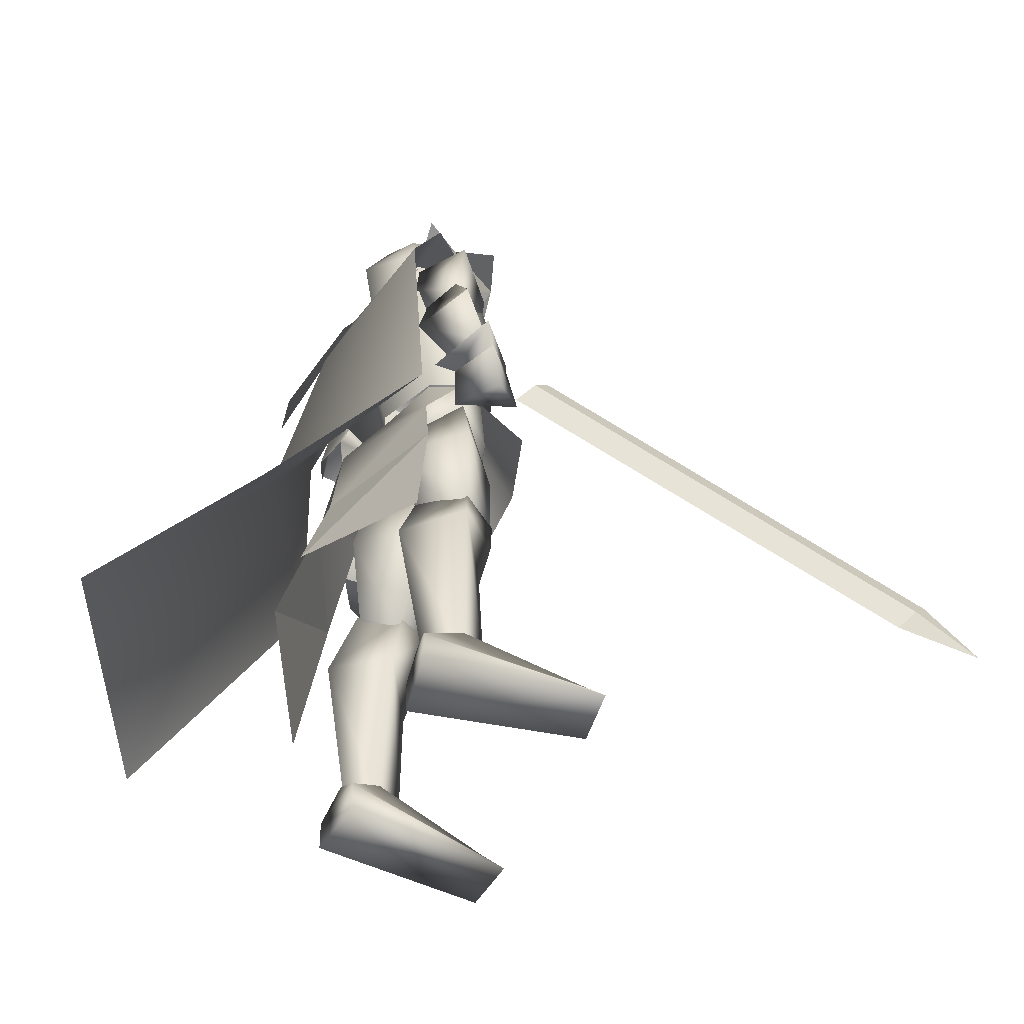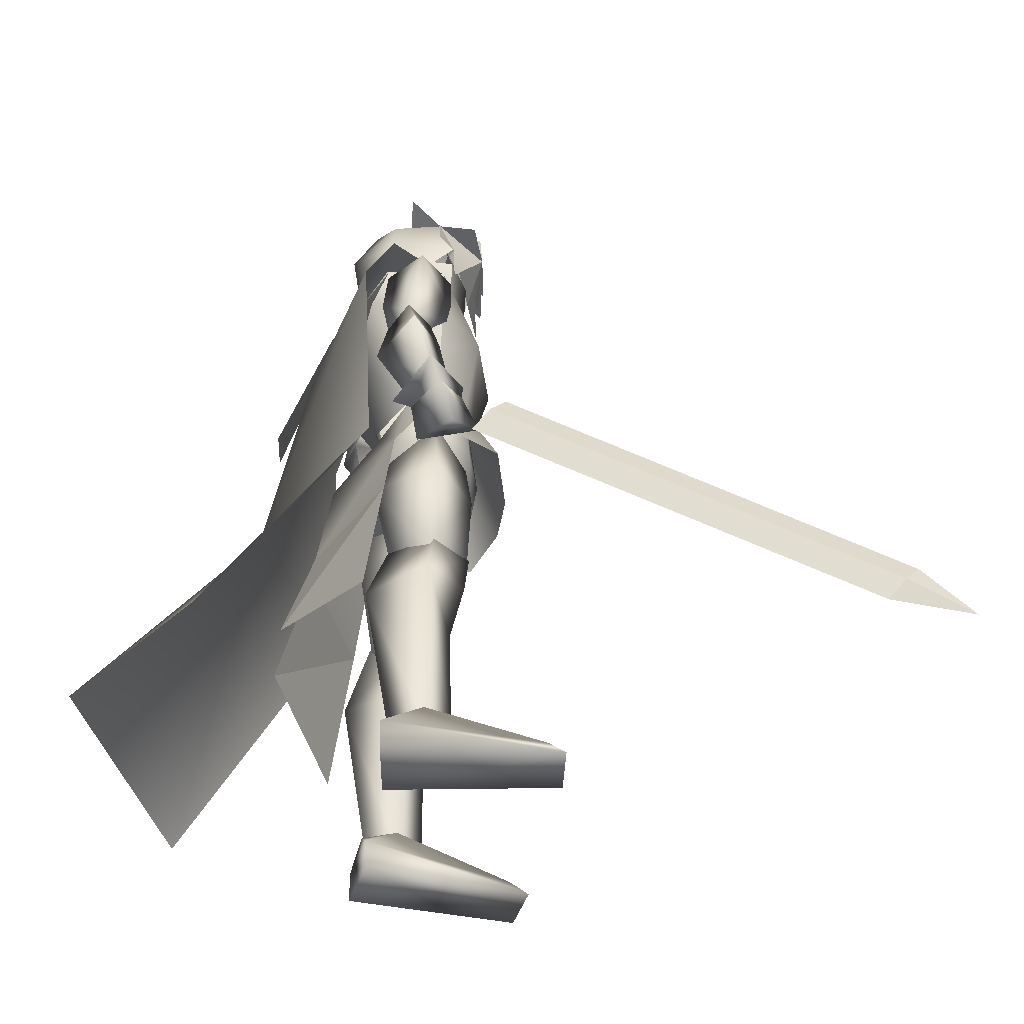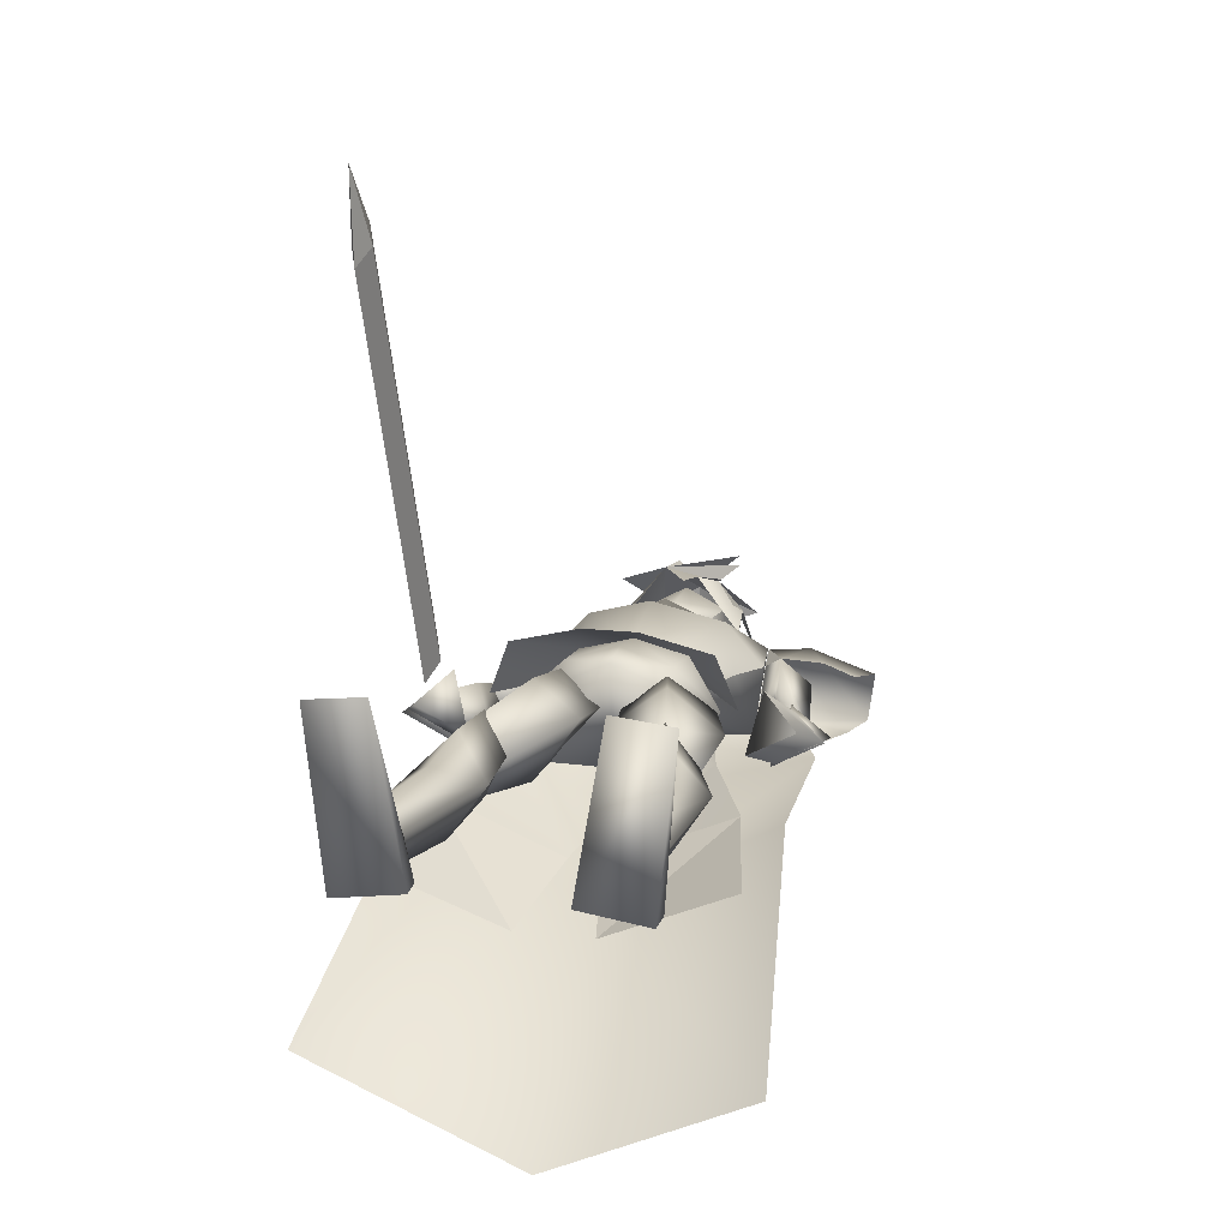
<metadata>
{"format":"obj","ext":"obj","renderer":"f3d","projection":"perspective","resolution":1024,"background":"white","views":[{"elev":-49.2,"azim":-112.6,"up":"+Y"},{"elev":-39.7,"azim":-98.9,"up":"+Y"},{"elev":15.0,"azim":14.1,"up":"+Z"}]}
</metadata>
<code>
o none_0
v 2.428 5.383 0.5215
v 1.779 5.035 0.5176
v 1.773 5.342 1.348
v 1.305 5.221 0.5059
v 1.664 5.498 -0.2559
v 1.379 7.477 -0.625
v 0.3398 7.355 0.7773
v 1.166 8.607 -0.4004
v 1.33 7.459 1.498
v 1.076 8.572 1.393
v 0.2148 8.34 0.7285
v 1.955 9.07 0.5977
v 2.441 7.592 0.584
v 2.111 3.283 0.9863
v 2.852 4.521 0.4102
v 2.283 0.834 1.041
v 2.703 0.8047 0.4688
v 2.369 5.584 0.5898
v 1.725 5.559 -0.291
v 2.086 4.174 -0.7422
v 1.254 5.459 0.5762
v 1.252 4.189 0.4004
v 1.916 0.8047 0.4941
v 2.168 0.9277 -0.1855
v 1.73 5.568 1.402
v 1.725 5.559 -0.291
v 1.961 4.631 1.283
v 2.268 0.3906 2.893
v 1.512 0.6504 -0.2207
v 1.85 1.1 0.4668
v 2.184 1.098 -0.2383
v 2.74 1.1 0.4453
v 2.949 0.3828 2.818
v 2.863 0.6289 -0.3887
v 1.426 0 -0.1738
v 2.029 -1e-06 3.246
v 3.242 -1e-06 3.111
v 2.865 0 -0.3789
v -1.33 7.459 1.498
v -2.441 7.592 0.584
v -1.955 9.07 0.5977
v -1.379 7.477 -0.625
v -2.428 5.383 0.5215
v -1.773 5.342 1.348
v -0.3398 7.355 0.7773
v -1.076 8.572 1.393
v -0.2148 8.34 0.7285
v -1.166 8.607 -0.4004
v -1.305 5.221 0.5059
v -1.779 5.035 0.5176
v -1.664 5.498 -0.2559
v -1.252 4.189 0.4004
v -2.111 3.283 0.9863
v -1.961 4.631 1.283
v -2.852 4.521 0.4102
v -1.73 5.568 1.402
v -2.369 5.584 0.5898
v -1.725 5.559 -0.291
v -1.254 5.459 0.5762
v -2.086 4.174 -0.7422
v -1.725 5.559 -0.291
v -2.703 0.8047 0.4688
v -2.168 0.9277 -0.1855
v -1.916 0.8047 0.4941
v -2.283 0.834 1.041
v -3.242 -1e-06 3.111
v -2.029 -1e-06 3.246
v -1.426 0 -0.1738
v -1.512 0.6504 -0.2207
v -2.268 0.3906 2.893
v -1.85 1.1 0.4668
v -2.74 1.1 0.4453
v -2.949 0.3828 2.818
v -2.863 0.6289 -0.3887
v -2.865 0 -0.3789
v -2.184 1.098 -0.2383
v -2.268 0.3906 2.893
v -2.029 -1e-06 3.246
v -3.242 -1e-06 3.111
v -2.949 0.3828 2.818
v -0.8574 15.22 1
v -0.7676 15.96 0.793
v -0.01758 15.21 1.455
v -0.01758 16.33 0.9922
v 0.7285 15.96 0.793
v 0.8281 15.2 1
v -0.01758 14.13 1.418
v 0.6836 14.13 1.014
v -0.01758 13.48 1.182
v -0.7227 14.13 1.014
v -0.8574 15.22 1
v -0.7227 14.13 1.014
v -0.8926 15.16 -0.207
v -0.6211 14.04 -0.04687
v -0.01758 13.54 0.7656
v -0.01758 13.48 1.182
v 0.582 14.04 -0.04687
v 0.8535 15.16 -0.207
v 0.8281 15.2 1
v 2.791 10.93 -0.6016
v 2.865 10.04 -0.8105
v 4.061 10.22 -0.1523
v 4.127 8.449 0.2832
v 3.328 8.359 -0.08984
v 3.258 10.16 0.4961
v 3.172 10.81 0.2969
v 3.527 11.06 -0.2324
v 3.623 8.461 0.752
v 3.627 8.58 0.832
v 4.205 8.514 0.2734
v 3.098 8.014 1.396
v 3.828 7.582 0.7324
v 2.777 7.852 0.1211
v 3.283 8.426 -0.1914
v 3.627 8.58 0.832
v 3.098 8.014 1.396
v 3.283 8.426 -0.1914
v 2.777 7.852 0.1211
v 3.828 7.582 0.7324
v 3.283 8.426 -0.1914
v 4.205 8.514 0.2734
v 3.627 8.58 0.832
v -2.445 11.98 -0.7109
v -3.502 10.91 -0.2461
v -2.666 10.99 -0.5664
v -3.328 10.48 0.1152
v -2.852 11.33 0.6777
v -2.107 13.26 0.8438
v -2.139 12.38 -0.6719
v -2.307 12.37 0.6191
v -2.682 11.96 0.7832
v -3.277 12.88 0.05469
v -2.047 13.29 -0.5801
f 79 78 77
f 77 80 79
f 122 121 120
f 3 2 1
f 4 2 3
f 2 5 1
f 5 2 4
f 1 5 6
f 4 6 5
f 4 7 6
f 3 7 4
f 6 7 8
f 9 7 3
f 10 7 9
f 11 7 10
f 7 11 8
f 8 11 12
f 10 12 11
f 9 12 10
f 8 12 6
f 1 13 3
f 6 13 1
f 13 6 12
f 3 13 9
f 12 9 13
f 16 15 14
f 15 16 17
f 20 19 18
f 18 15 20
f 17 20 15
f 19 20 21
f 14 22 16
f 21 20 22
f 23 16 22
f 22 20 23
f 24 20 17
f 23 20 24
f 15 18 25
f 22 25 21
f 21 25 26
f 26 25 18
f 22 14 27
f 15 27 14
f 25 27 15
f 27 25 22
f 30 29 28
f 29 30 31
f 28 32 30
f 31 30 32
f 33 32 28
f 32 34 31
f 31 34 29
f 34 32 33
f 35 29 34
f 36 29 35
f 29 36 28
f 28 36 33
f 35 37 36
f 33 37 34
f 33 36 37
f 38 34 37
f 34 38 35
f 37 35 38
f 41 40 39
f 42 40 41
f 43 40 42
f 40 44 39
f 44 40 43
f 45 39 44
f 39 46 41
f 46 39 45
f 45 47 46
f 41 46 47
f 48 47 45
f 47 48 41
f 41 48 42
f 45 42 48
f 44 49 45
f 42 45 49
f 43 50 44
f 49 44 50
f 50 43 51
f 42 51 43
f 49 51 42
f 51 49 50
f 54 53 52
f 53 54 55
f 52 56 54
f 55 54 56
f 56 57 55
f 57 56 58
f 52 59 56
f 58 56 59
f 60 59 52
f 57 60 55
f 59 60 61
f 61 60 57
f 55 60 62
f 62 60 63
f 52 64 60
f 63 60 64
f 64 52 65
f 53 65 52
f 55 65 53
f 65 55 62
f 68 67 66
f 69 67 68
f 67 69 70
f 71 70 69
f 72 70 71
f 70 72 73
f 74 73 72
f 73 74 66
f 68 74 69
f 74 68 75
f 66 75 68
f 75 66 74
f 69 76 71
f 71 76 72
f 74 72 76
f 76 69 74
f 83 82 81
f 82 83 84
f 84 83 85
f 85 83 86
f 83 81 87
f 87 86 83
f 86 87 88
f 88 87 89
f 90 87 81
f 89 87 90
f 93 92 91
f 94 92 93
f 95 92 94
f 96 95 88
f 92 95 96
f 97 88 95
f 98 88 97
f 88 98 99
f 102 101 100
f 103 101 102
f 104 101 103
f 105 101 104
f 101 105 100
f 102 105 103
f 100 105 106
f 100 107 102
f 105 102 107
f 106 107 100
f 107 106 105
f 108 103 105
f 103 108 104
f 105 104 108
f 111 110 109
f 112 110 111
f 113 110 112
f 110 113 114
f 117 116 115
f 118 116 117
f 116 118 119
f 125 124 123
f 126 124 125
f 125 127 126
f 124 126 127
f 130 129 128
f 128 131 130
f 125 131 127
f 131 123 129
f 123 131 125
f 129 130 131
f 131 128 132
f 132 127 131
f 124 132 123
f 127 132 124
f 123 133 129
f 129 133 128
f 132 128 133
f 133 123 132
o none_1
v -2.865 10.04 -0.8105
v -2.791 10.93 -0.6016
v -4.059 10.22 -0.1523
v -3.527 11.06 -0.2324
v -3.258 10.16 0.4961
v -3.172 10.81 0.2969
v -3.623 8.4 0.752
v -4.059 10.22 -0.1523
v -4.127 8.449 0.2832
v -3.328 8.514 -0.127
v -4.449 8.76 0.1816
v -3.441 8.861 0.9922
v -4.186 8.34 0.4004
v -3.539 8.457 0.9648
v -3.24 8.334 -0.07031
v -3.037 8.627 -0.4551
v -3.098 8.014 1.396
v -3.828 7.582 0.7324
v -4.186 8.34 0.4004
v -3.539 8.457 0.9648
v -3.24 8.334 -0.07031
v -2.777 7.852 0.1211
v -3.441 8.861 0.9922
v -4.449 8.76 0.1816
v -3.037 8.627 -0.4551
v -3.574 7.598 1.174
v -3.574 4.166 9.734
v -3.377 8.031 1.535
v -3.377 4.598 10.1
v -3.574 8.463 1.895
v -3.771 8.031 1.535
v -3.377 8.031 1.535
v -3.574 7.598 1.174
v -3.771 8.031 1.535
v -3.574 8.463 1.895
v -3.771 4.598 10.1
v -3.574 5.031 10.46
v -3.574 5.031 10.46
v -3.574 8.463 1.895
v -3.377 4.598 10.1
v -3.377 8.031 1.535
v -3.771 4.598 10.1
v -3.574 4.166 9.734
v -3.771 8.031 1.535
v -3.574 7.598 1.174
v -3.574 3.996 11.6
v -3.771 4.598 10.1
v -3.574 5.031 10.46
v -3.377 4.598 10.1
v -3.574 3.996 11.6
v -3.574 5.031 10.46
v -3.574 3.996 11.6
v -3.574 4.166 9.734
v -3.771 4.598 10.1
v -3.574 4.166 9.734
v -3.574 3.996 11.6
v -3.377 4.598 10.1
f 158 157 156
f 161 160 159
f 160 161 162
f 165 164 163
f 164 165 166
f 169 168 167
f 168 169 170
f 173 172 171
f 172 173 174
f 177 176 175
f 176 177 178
f 181 180 179
f 184 183 182
f 187 186 185
f 190 189 188
f 136 135 134
f 135 136 137
f 138 137 136
f 135 138 134
f 138 135 139
f 139 137 138
f 137 139 135
f 134 138 140
f 141 140 138
f 140 141 142
f 134 142 141
f 142 143 140
f 134 140 143
f 143 142 134
f 146 145 144
f 147 145 146
f 148 145 147
f 146 144 148
f 145 148 149
f 149 148 144
f 152 151 150
f 150 153 152
f 153 150 154
f 154 150 155
f 151 155 150
f 152 155 151
f 155 152 154
o none_2
v 1.52 10.26 0.6934
v 1.145 10.24 1.34
v 0 10.25 0.6055
v 0 10.27 1.629
v -1.145 10.24 1.34
v -1.52 10.26 0.6934
v -1.281 10.21 0.04492
v 0 10.26 -0.4004
v 1.281 10.21 0.04492
v 1.52 10.26 0.6934
v 2.057 9.01 0.5898
v 1.145 10.24 1.34
v 1.113 9 1.461
v 0 10.27 1.629
v 0 9.023 1.789
v 0 8.248 1.668
v -1.281 10.21 0.04492
v -1.52 10.26 0.6934
v -1.32 8.285 -0.4668
v -2.057 9.01 0.5898
v -1.145 10.24 1.34
v -1.113 9 1.461
v 1.52 10.26 0.6934
v 1.281 10.21 0.04492
v 2.104 8.404 -0.2871
v 0 10.26 -0.4004
v 0 8.477 -1.4
v 0.3457 6.33 -1.707
v 3.029 6.26 -0.541
v 0.8008 4.029 -2.344
v 3.643 3.289 -0.916
v 1.52 10.26 0.6934
v 2.518 8.475 0.8086
v 1.145 10.24 1.34
v 2.072 8.316 1.949
v 0.5703 8.211 2.338
v 0 10.27 1.629
v -0.5723 8.211 2.338
v -1.145 10.24 1.34
v -2.072 8.316 1.949
v -2.518 8.475 0.8086
v -1.52 10.26 0.6934
v 0 8.641 -0.6074
v 0 10.26 -0.4004
v 1.281 10.21 0.04492
v 1.32 8.285 -0.4668
v -3.643 3.289 -0.916
v -0.8008 4.029 -2.344
v -3.029 6.26 -0.541
v -0.3457 6.33 -1.707
v -2.104 8.404 -0.2871
v -1.281 10.21 0.04492
v -1.52 10.26 0.6934
v 2.141 13.49 0.668
v 0 12.41 1.582
v -0.01758 13.13 1.727
v -2.148 13.49 0.668
v -1.412 12.09 1.59
v -0.01758 11.77 2.027
v -0.01758 10.29 1.631
v -1.184 10.26 1.34
v -1.9 11.42 0.6719
v -2.299 12.13 0.6582
v -0.01758 13.79 -0.9473
v -0.6035 13.48 0.08789
v -0.9922 13.95 -0.6211
v -1.055 13.65 0.752
v -0.01758 13.28 0.7676
v -1.988 13.55 -0.5742
v -0.9922 13.95 -0.6211
v -0.01758 13.28 -1.48
v -0.01758 13.79 -0.9473
v 0.959 13.95 -0.6211
v 1.945 13.55 -0.5742
v 1.021 13.65 0.7559
v 0.5645 13.48 0.08789
v 0.959 13.95 -0.6211
v -0.5723 14.65 -0.1152
v -0.01758 14.56 0.6797
v -0.6035 13.48 0.08789
v -0.01758 13.28 0.7676
v 0.5645 13.48 0.08789
v 0.5352 14.65 -0.1152
v 1.52 10.29 0.6934
v 1.145 10.26 1.34
v 1.859 11.37 0.6699
v 1.512 12.1 1.576
v 2.311 12.13 0.6543
v -0.6035 13.48 0.08789
v -0.01758 13.79 -0.9473
v -0.5723 14.65 -0.1152
v -0.01758 14.74 -0.6328
v 0.5352 14.65 -0.1152
v 0.5645 13.48 0.08789
v 2.092 12.34 -0.8867
v 2.311 12.13 0.6543
v 1.945 13.55 -0.5742
v 2.141 13.49 0.668
v 1.859 11.37 0.6699
v 1.52 10.29 0.6934
v 1.266 10.23 0.03906
v -0.01758 12.55 -1.09
v -0.01758 10.29 -0.5352
v -1.305 10.23 0.03906
v -2.105 12.35 -0.9277
v -1.559 10.29 0.6934
v -1.9 11.42 0.6719
v -2.299 12.13 0.6582
v -1.988 13.55 -0.5742
v -2.148 13.49 0.668
v 1.945 13.55 -0.5742
v -0.01758 12.55 -1.09
v -0.01758 13.28 -1.48
v -1.988 13.55 -0.5742
v 0.959 13.95 -0.6211
v 0.8984 14.06 0.8223
v 0.9727 14.07 0.8223
v 0.9727 14.07 0.8223
v 0.8984 14.06 0.8223
v 1.021 13.65 0.7559
v -0.9316 14.06 0.8223
v -0.9766 14.06 0.8223
v -1.055 13.65 0.752
v -0.9766 14.06 0.8223
v -0.9922 13.95 -0.6211
v -1.055 13.65 0.752
v 0.959 13.95 -0.6211
v 0.9727 14.07 0.8223
v 1.021 13.65 0.7559
v -0.9316 14.06 0.8223
v -1.055 13.65 0.752
v -0.9922 13.95 -0.6211
v 0.959 13.95 -0.6211
v 1.021 13.65 0.7559
v 0.8984 14.06 0.8223
v -1.559 10.29 0.6934
v -0.9316 14.06 0.8223
v -0.9922 13.95 -0.6211
v -0.9766 14.06 0.8223
v 0.9766 15.38 -0.4902
v 0.8398 16.17 -0.3789
v -0.01953 15.7 -1.26
v -0.01953 16.63 -0.7344
v -0.01953 16.69 0.08789
v -0.01953 16.69 0.1211
v 0.9434 16.22 0.707
v 1.232 15.28 0.9824
v -0.01953 16.57 1.127
v 0.6543 15.44 1.576
v 1.271 14.6 0.6699
v 0.2109 15.27 1.693
v -0.8438 13.99 -0.3398
v -0.01953 13.8 -0.9609
v 0.7988 13.99 -0.3398
v 0.9141 14.7 0.1426
v 1.232 15.28 0.9824
v 0.9434 16.22 0.707
v -0.01953 16.69 0.1211
v -0.01953 16.57 1.127
v -1.016 15.37 -0.4902
v -0.9375 14.68 0.1367
v -1.268 15.29 0.9824
v -0.8809 16.17 -0.3789
v -0.8242 16.5 0.707
v -0.01953 16.69 0.08789
v -0.01953 16.57 1.127
v -0.8242 16.5 0.707
v -0.01953 16.69 0.1211
v -0.01953 16.69 0.08789
v -1.117 14.6 1.043
v -1.268 15.29 0.9824
v -0.5996 15.67 1.766
v -0.8242 16.5 0.707
v 0.03125 14.66 1.746
v -0.5996 15.67 1.766
v 0.2109 15.27 1.693
v 0.6543 15.44 1.576
v 1.232 15.28 0.9824
v 0.6543 15.44 1.576
v 1.164 14.54 1.299
v -0.01953 16.69 0.1211
v 1.279 16.76 0.5566
v -0.01953 16.57 1.127
v -1.268 15.29 0.9824
v -0.8242 16.5 0.707
v -1.709 15.22 0.6055
v 0.6543 15.44 1.576
v -0.01953 16.57 1.127
v 1.279 16.76 0.5566
v -0.5996 15.67 1.766
v -0.8242 16.5 0.707
v -1.592 15.7 1.438
v -0.5996 15.67 1.766
v -0.01953 16.57 1.127
v -0.4746 16.55 1.725
v -0.8242 16.5 0.707
v -0.01953 16.69 0.08789
v -1.072 17 -0.005856
v -0.5996 15.67 1.766
v -0.8242 16.5 0.707
v -0.01953 16.57 1.127
v -0.01953 16.57 1.127
v 0.6543 15.44 1.576
v -0.5996 15.67 1.766
v 0.2109 15.27 1.693
v 0.6543 15.44 1.576
v 0.916 14.55 1.85
v -0.5996 15.67 1.766
v -0.01953 16.57 1.127
v 0.9824 16.07 2.018
v 1.232 15.28 0.9824
v 0.9434 16.22 0.707
v 1.568 15.36 -0.08593
v -0.5996 15.67 1.766
v -0.01953 16.57 1.127
v -0.4258 16.98 0.9434
v 0.6543 15.44 1.576
v -0.5996 15.67 1.766
v 1.131 15.48 1.973
v 1.066 10.14 -2.604
v 0.9004 13.25 -1.643
v 0.2441 10.14 -2.705
v 0.0918 13.25 -1.643
v 0.4961 15.48 -0.5371
v 2.213 13.26 0.7285
v 3.105 13.32 0.7891
v 2.682 12.1 0.8809
v 3.568 12.15 0.8223
v 4.156 12.48 0.4785
v 4.514 13.01 0.4121
v 2.445 12.11 -0.8086
v 3.275 12.16 -1.021
v 2.047 13.29 -0.5547
v 2.891 13.37 -0.832
v 4.033 12.49 -0.7422
v 4.375 13.04 -0.6133
v 2.047 13.29 -0.5547
v 3.156 13.12 0.05469
v 2.213 13.26 0.7285
v 2.682 12.1 0.8809
v 2.773 11.63 0.8965
v 3.502 10.91 -0.2461
v 3.328 10.48 0.1152
v 2.666 10.99 -0.5664
v 2.445 12.11 -0.8086
v 2.139 12.38 -0.6719
v 2.307 12.37 0.6191
v 2.213 13.26 0.7285
v 2.047 13.29 -0.5547
v 2.445 12.11 -0.8086
v 2.047 13.29 -0.5547
v 2.139 12.38 -0.6719
v 2.307 12.37 0.6191
v 2.213 13.26 0.7285
v 2.682 12.1 0.8809
f 193 192 191
f 192 193 194
f 194 193 195
f 195 193 196
f 218 219 220
f 221 220 219
f 239 238 237
f 238 239 240
f 307 306 305
f 310 309 308
f 313 312 311
f 316 315 314
f 319 318 317
f 322 321 320
f 325 324 323
f 329 328 327
f 358 357 356
f 357 358 359
f 370 369 368
f 373 372 371
f 376 375 374
f 379 378 377
f 382 381 380
f 385 384 383
f 388 387 386
f 391 390 389
f 394 393 392
f 397 396 395
f 400 399 398
f 403 402 401
f 406 405 404
f 409 408 407
f 442 441 440
f 445 444 443
f 196 193 197
f 197 193 198
f 191 199 193
f 198 193 199
f 202 201 200
f 201 202 203
f 204 203 202
f 205 203 204
f 203 206 201
f 206 203 205
f 209 208 207
f 210 208 209
f 209 206 210
f 208 210 211
f 205 212 206
f 204 212 205
f 212 204 211
f 211 210 212
f 206 212 210
f 215 214 213
f 214 215 216
f 216 215 217
f 217 215 218
f 219 218 215
f 224 223 222
f 223 224 225
f 225 224 226
f 227 226 224
f 226 227 228
f 229 228 227
f 228 229 230
f 230 229 231
f 232 231 229
f 207 233 209
f 206 209 233
f 234 233 207
f 235 233 234
f 236 233 235
f 233 236 206
f 206 236 201
f 201 236 200
f 235 200 236
f 240 241 217
f 217 241 216
f 241 240 239
f 216 241 242
f 243 242 241
f 246 245 244
f 247 245 246
f 248 245 247
f 245 248 249
f 249 248 250
f 250 248 251
f 251 248 252
f 252 248 253
f 247 253 248
f 256 255 254
f 246 257 247
f 257 255 256
f 258 257 246
f 255 257 258
f 247 257 259
f 260 259 257
f 259 260 261
f 262 261 260
f 263 261 262
f 261 263 264
f 265 264 263
f 264 265 244
f 244 265 246
f 246 265 258
f 258 265 266
f 266 267 254
f 267 266 265
f 270 269 268
f 271 269 270
f 272 269 271
f 269 272 273
f 276 275 274
f 275 276 277
f 277 250 275
f 250 277 249
f 245 277 244
f 249 277 245
f 278 277 276
f 244 277 278
f 281 280 279
f 282 280 281
f 283 280 282
f 280 283 284
f 287 286 285
f 286 287 288
f 289 285 286
f 290 285 289
f 291 285 290
f 285 291 292
f 293 292 291
f 294 292 293
f 292 294 295
f 296 295 294
f 297 295 296
f 298 295 297
f 295 298 299
f 300 299 298
f 302 301 285
f 301 302 303
f 303 302 304
f 295 304 302
f 251 252 326
f 332 331 330
f 333 331 332
f 334 331 333
f 331 334 335
f 338 337 336
f 339 337 338
f 337 339 340
f 341 340 339
f 332 343 342
f 330 344 332
f 343 332 344
f 344 330 345
f 331 346 330
f 345 330 346
f 346 331 347
f 348 347 331
f 347 348 349
f 342 350 332
f 350 342 351
f 352 350 351
f 350 352 353
f 332 353 333
f 353 332 350
f 354 353 352
f 355 353 354
f 333 353 355
f 362 361 360
f 361 362 363
f 366 365 364
f 365 366 367
f 412 411 410
f 413 411 412
f 411 413 414
f 417 416 415
f 418 416 417
f 419 416 418
f 416 419 420
f 423 422 421
f 416 424 415
f 423 415 424
f 424 422 423
f 422 424 425
f 426 424 416
f 425 424 426
f 426 416 420
f 429 428 427
f 430 428 429
f 431 428 430
f 428 431 432
f 433 432 431
f 432 433 434
f 434 431 430
f 431 434 433
f 434 435 432
f 430 435 434
f 432 435 428
f 428 435 427
f 435 430 436
f 437 436 430
f 438 436 437
f 436 438 439
o none_3
v 0 11.69 -2.039
v -3.438 12.01 -1.187
v 0 6.941 -2.91
v -3.729 7.205 -0.9668
v -4.398 1.811 -4.133
v 0 2.502 -6.426
v 4.414 1.82 -4.125
v 3.703 7.209 -0.9648
v 3.463 11.98 -1.187
v -1.988 13.57 -0.5977
v -3.41 13.02 -0.5937
v -2.148 13.51 0.6445
v 2.141 13.51 0.6445
v 1.945 13.57 -0.5977
v 2.871 13.43 -1.092
v -0.01758 13.3 -1.502
f 448 447 446
f 447 448 449
f 449 448 450
f 450 448 451
f 451 448 452
f 452 448 453
f 446 454 448
f 453 448 454
f 456 455 447
f 455 456 457
f 460 459 458
f 454 459 460
f 446 461 454
f 447 461 446
f 461 447 455
f 459 454 461

</code>
